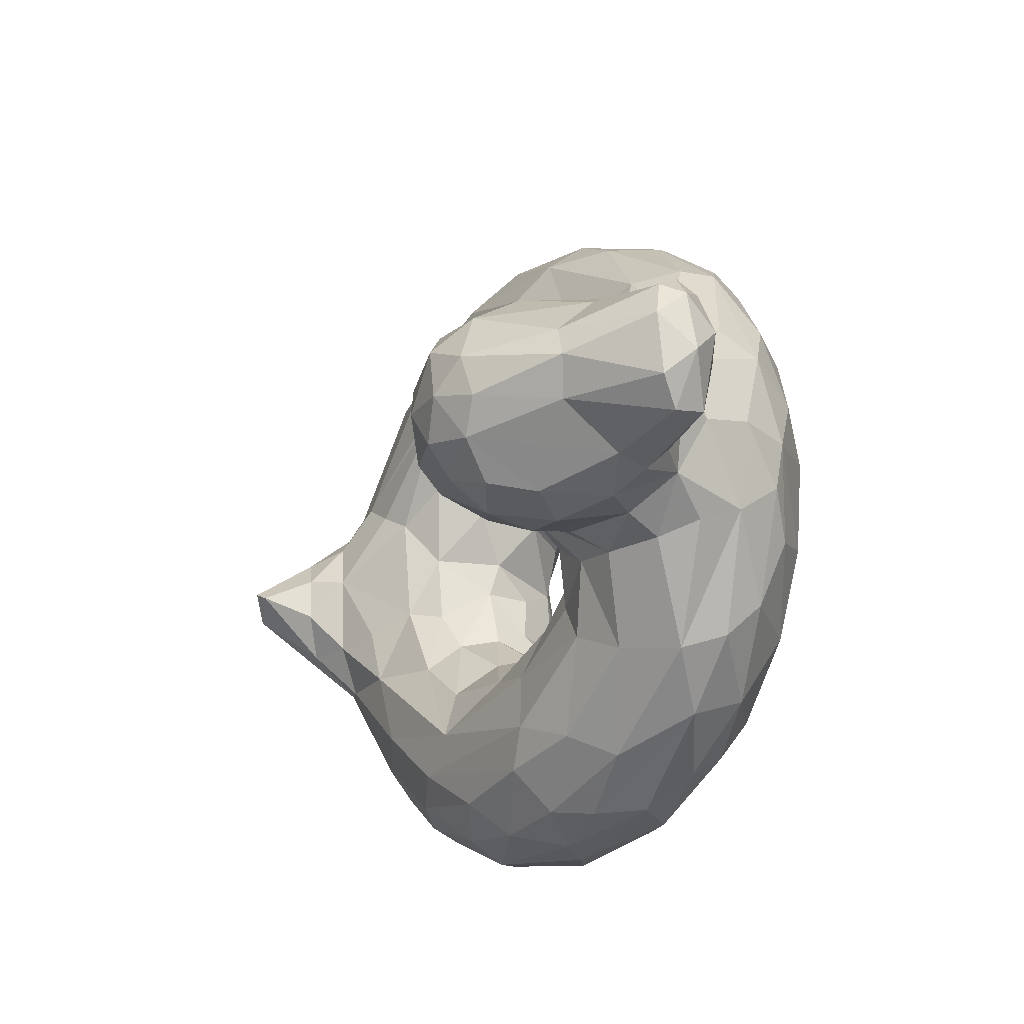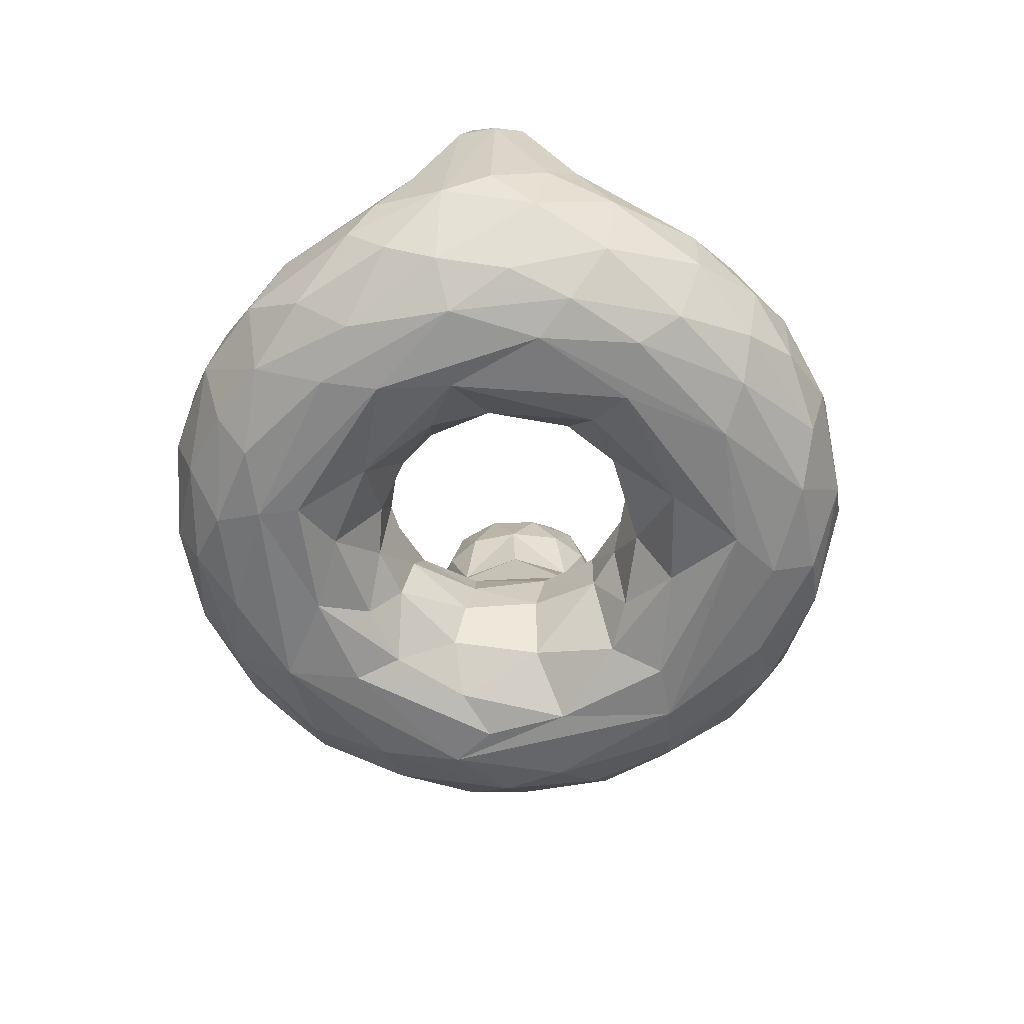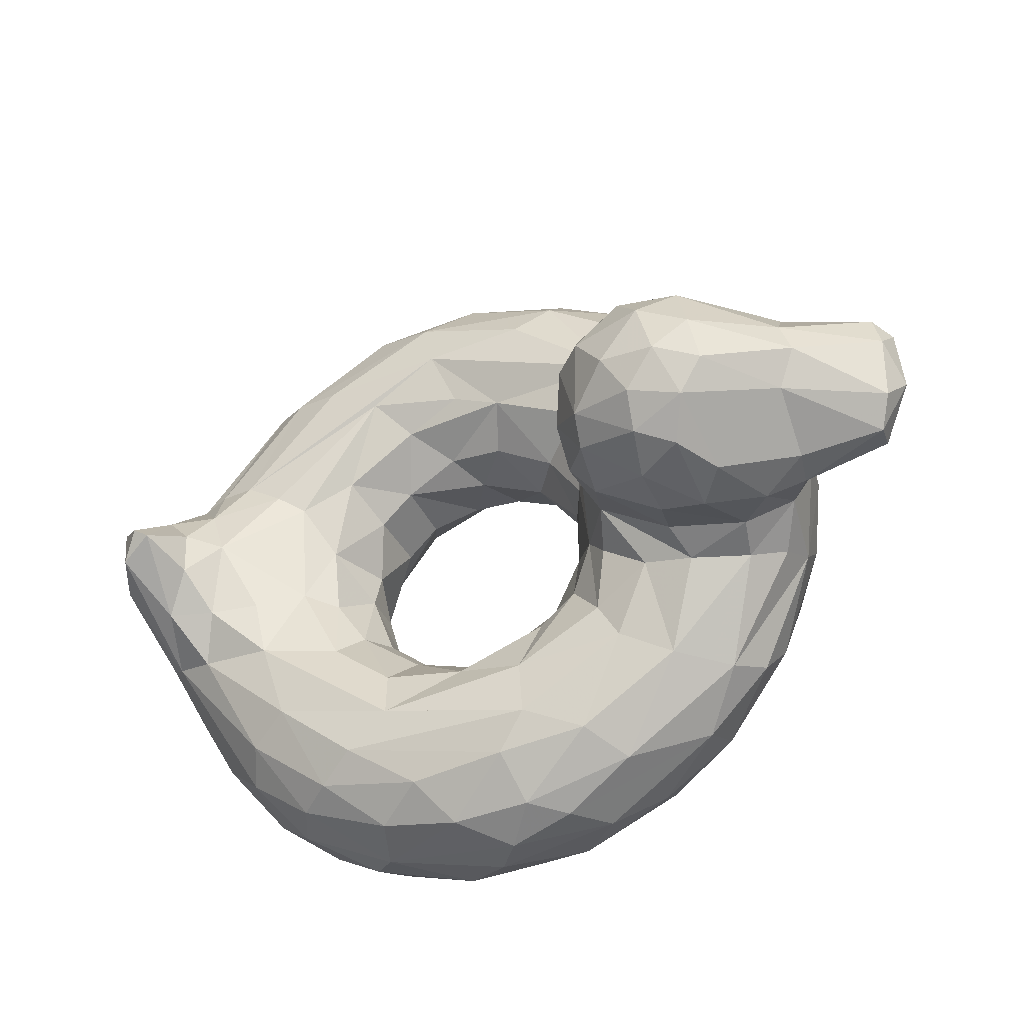
<metadata>
{"format":"obj","ext":"obj","renderer":"f3d","projection":"perspective","resolution":1024,"background":"white","views":[{"elev":-22.0,"azim":-122.0,"up":"+Z"},{"elev":-59.0,"azim":92.7,"up":"+Y"},{"elev":-34.0,"azim":-158.5,"up":"+Z"}]}
</metadata>
<code>
v -0.07326 -0.2856 -0.05236
v -0.006622 -0.3139 -0.1833
v 0.06329 -0.2976 -0.2315
v 0.1595 -0.2291 -0.2612
v 0.268 -0.253 -0.2438
v 0.3878 -0.223 -0.1624
v 0.408 -0.3091 -0.128
v 0.4408 -0.2309 -0.02683
v -0.09095 -0.1657 -0.07319
v -0.02374 -0.1873 -0.1839
v 0.08119 -0.165 -0.265
v 0.2953 -0.1627 -0.2599
v 0.4175 -0.1379 -0.182
v 0.4781 -0.1197 -0.09344
v -0.1554 -0.05219 -0.1129
v -0.102 -0.09428 -0.2025
v 0.00693 -0.04499 -0.3853
v 0.1569 -0.08158 -0.3497
v 0.3258 -0.07132 -0.3354
v 0.4556 -0.07178 -0.2399
v 0.5403 -0.06632 -0.07847
v -0.2009 -0.01006 -0.1658
v -0.1738 -0.04214 -0.2844
v -0.2209 -0.03854 -0.3606
v -0.003734 -0.03598 -0.4997
v 0.5645 -0.03825 -0.3879
v 0.6138 -0.02874 -0.2277
v 0.6353 -0.01594 -0.1119
v -0.3984 0.0006262 -0.2373
v -0.3282 -0.07014 -0.4092
v -0.1259 -0.07341 -0.5445
v 0.05338 -0.05442 -0.5794
v 0.253 -0.06361 -0.6076
v 0.4749 -0.08157 -0.5666
v 0.649 -0.08493 -0.4394
v 0.7661 -0.04583 -0.2214
v -0.5822 -0.09484 -0.2077
v -0.4364 -0.1466 -0.4255
v -0.1971 -0.1522 -0.5914
v -0.0509 -0.1902 -0.6782
v 0.1854 -0.1286 -0.6844
v 0.3487 -0.1288 -0.6634
v 0.5442 -0.1431 -0.5907
v 0.6806 -0.1602 -0.4953
v 0.8916 -0.1217 -0.1782
v -0.5134 -0.2933 -0.3315
v -0.4864 -0.2263 -0.3988
v -0.3555 -0.2352 -0.5298
v -0.1133 -0.2833 -0.6703
v 0.1341 -0.2801 -0.7295
v 0.4336 -0.2922 -0.6846
v 0.5815 -0.23 -0.6069
v 0.6732 -0.2877 -0.539
v 0.7692 -0.3354 -0.4197
v 0.8842 -0.2632 -0.2488
v -0.4665 -0.4373 -0.1681
v -0.3862 -0.4436 -0.341
v -0.3661 -0.3496 -0.4885
v -0.2199 -0.403 -0.5662
v -0.01821 -0.3956 -0.6677
v 0.2327 -0.3502 -0.7159
v 0.4134 -0.4043 -0.6507
v 0.5613 -0.3535 -0.6069
v 0.6381 -0.405 -0.5176
v 0.8406 -0.3958 -0.2311
v -0.3968 -0.4928 -0.09138
v -0.3273 -0.4807 -0.3382
v -0.08433 -0.4867 -0.536
v 0.1008 -0.4432 -0.6547
v 0.3016 -0.4631 -0.6252
v 0.5635 -0.4689 -0.4981
v 0.7114 -0.4527 -0.3729
v 0.7745 -0.4789 -0.1532
v -0.3382 -0.5066 0.1372
v -0.2331 -0.5072 -0.3381
v 0.2155 -0.5106 -0.4833
v 0.4677 -0.506 -0.4584
v 0.7043 -0.508 -0.08787
v -0.2337 -0.5008 -0.1034
v -0.08712 -0.4567 -0.2173
v 0.09821 -0.4664 -0.3476
v 0.3083 -0.4794 -0.3543
v 0.4951 -0.4738 -0.1913
v -0.1197 -0.4139 -0.05055
v 0.005122 -0.4155 -0.25
v 0.1476 -0.3737 -0.2789
v 0.2488 -0.3474 -0.2618
v 0.3472 -0.383 -0.2315
v 0.4489 -0.4105 -0.1384
v -0.2265 0.07506 -0.1194
v -0.3754 0.07642 -0.2009
v -0.6246 -0.01118 -0.1413
v -0.2593 0.2036 -0.164
v -0.4843 0.1816 -0.2366
v -0.6776 0.1038 -0.1789
v -0.2786 0.3779 -0.09004
v -0.4777 0.3401 -0.1895
v -0.6864 0.2971 -0.08185
v -0.8496 0.09127 -0.123
v -0.8557 0.1612 -0.138
v 0.7726 0.08224 -0.04297
v 0.8246 0.03579 -0.1267
v 0.9188 0.06794 -0.06766
v 0.8155 0.1865 -0.001443
v 0.8823 0.1589 -0.04181
v -0.05906 -0.3139 0.1062
v 0.04144 -0.2775 0.2175
v 0.177 -0.2565 0.2588
v 0.3362 -0.1857 0.2254
v 0.3333 -0.3319 0.2172
v 0.3984 -0.3325 0.1519
v 0.4347 -0.2528 0.05009
v -0.1081 -0.1271 0.08839
v -0.02833 -0.1548 0.2026
v 0.1023 -0.1594 0.2749
v 0.2196 -0.1658 0.28
v 0.4043 -0.1861 0.1575
v 0.4909 -0.1163 0.05214
v -0.1644 -0.04227 0.1369
v -0.1212 -0.06472 0.2586
v 0.07235 -0.07285 0.347
v 0.1738 -0.06256 0.3792
v 0.2945 -0.08675 0.3252
v 0.3684 -0.03927 0.396
v 0.4447 -0.08818 0.2187
v 0.5468 -0.05234 0.1474
v -0.2009 0.0004666 0.143
v -0.2239 -0.03641 0.3451
v 0.01389 -0.03928 0.524
v 0.223 -0.03217 0.4905
v 0.6827 -0.03035 0.2287
v 0.7114 0.02796 0.03748
v -0.411 -0.03427 0.2851
v -0.3766 -0.08631 0.4075
v -0.05789 -0.08208 0.5919
v 0.2523 -0.06095 0.6023
v 0.5818 -0.06771 0.4702
v 0.7623 -0.05249 0.2358
v 0.8158 -0.06545 0.2143
v -0.5437 -0.07689 0.2455
v -0.4457 -0.1662 0.4296
v -0.1971 -0.1522 0.5914
v -0.05369 -0.178 0.6724
v 0.1626 -0.1351 0.6882
v 0.3891 -0.1144 0.6393
v 0.5786 -0.1741 0.5886
v 0.7472 -0.1967 0.443
v 0.9 -0.1278 0.1645
v -0.5969 -0.2469 0.1773
v -0.4563 -0.2495 0.4351
v -0.2357 -0.2882 0.6096
v -0.0703 -0.2985 0.6856
v 0.1059 -0.2555 0.7262
v 0.3718 -0.2875 0.7051
v 0.5637 -0.3026 0.6204
v 0.6993 -0.3032 0.5127
v 0.8563 -0.3049 0.2936
v 0.8887 -0.2393 0.2396
v -0.4306 -0.4364 0.2721
v -0.3801 -0.3755 0.4497
v -0.2143 -0.3782 0.5888
v -0.01943 -0.3618 0.6851
v 0.1902 -0.3513 0.7173
v 0.3799 -0.4032 0.6625
v 0.511 -0.4299 0.5847
v 0.6257 -0.4371 0.4945
v 0.7502 -0.3965 0.4005
v 0.8573 -0.3791 0.2151
v -0.4638 -0.4571 0.03042
v -0.3192 -0.4934 0.3009
v -0.2744 -0.4588 0.4542
v -0.08576 -0.5025 0.4893
v 0.08489 -0.488 0.5874
v 0.2932 -0.4768 0.6061
v 0.4586 -0.4871 0.5282
v 0.7293 -0.4718 0.2964
v 0.7632 -0.4908 0.08875
v 0.3228 -0.5079 0.5126
v 0.6065 -0.511 0.2425
v -0.1797 -0.4803 0.1161
v -0.08324 -0.4717 0.2524
v 0.08348 -0.4992 0.4106
v 0.2275 -0.4728 0.3637
v 0.3925 -0.4667 0.2881
v 0.6027 -0.5028 0.09373
v 0.485 -0.4497 0.144
v -0.08901 -0.406 0.1299
v 0.03181 -0.3789 0.2412
v 0.1369 -0.381 0.281
v 0.2375 -0.3635 0.27
v 0.5009 -0.4343 0.0236
v -0.2285 0.07777 0.1213
v -0.3754 0.07642 0.2009
v -0.5627 -0.004413 0.1949
v -0.2593 0.2036 0.164
v -0.4843 0.1817 0.2366
v -0.6903 0.1229 0.1762
v -0.2705 0.3214 0.1365
v -0.5073 0.3891 0.1399
v -0.6962 0.3147 0.05577
v -0.8377 0.08799 0.1265
v -0.8631 0.1968 0.1099
v 0.7757 0.08185 0.04908
v 0.8359 0.05521 0.1131
v 0.9194 0.06431 0.06799
v 0.8438 0.1954 0.01308
v 0.8993 0.1386 0.04306
v -0.5406 0.4368 0.03131
v -0.7219 0.3218 -0.008329
v -0.2917 0.3998 0.06409
v -0.6856 0.01647 0.0004053
v -0.8842 0.0834 0.02975
v -0.8838 0.2176 0.03833
v -0.1844 0.0822 0.0001149
v -0.1839 0.1988 0.004761
v 0.9331 0.05775 -0.008062
v -0.6562 -0.06379 -0.02496
v -0.6053 -0.2949 -0.008024
v 0.9429 -0.2381 -0.001876
v 0.9161 -0.3261 -0.09056
v -0.02317 -0.1031 -0.2633
v 0.3119 -0.03508 -0.4397
v -0.2959 -0.0006185 -0.2246
v 0.4001 -0.04131 -0.5138
v 0.732 0.01129 -0.1253
v -0.5164 -0.03703 -0.236
v 0.02362 -0.1307 -0.667
v 0.8554 -0.08611 -0.1996
v -0.6062 -0.1789 -0.1773
v 0.08524 -0.2142 -0.7179
v 0.3768 -0.2268 -0.6997
v 0.772 -0.2107 -0.4182
v -0.5458 -0.3384 -0.1964
v -0.2214 -0.3287 -0.6089
v -0.2355 -0.462 -0.4845
v 0.1279 -0.4997 -0.563
v 0.6777 -0.4968 -0.2871
v -0.1186 -0.5041 -0.3209
v 0.5617 -0.5087 -0.2597
v 0.4465 -0.3375 -0.02409
v -0.5305 0.04152 -0.2054
v -0.3919 0.1795 -0.2267
v -0.5999 0.1257 -0.2119
v -0.4012 0.3751 -0.1648
v -0.2706 0.3218 -0.1363
v -0.3855 0.2818 -0.2084
v -0.6887 0.1745 -0.1664
v -0.5108 0.4057 -0.1211
v -0.5363 0.2562 -0.2091
v -0.06832 -0.2224 0.08752
v 0.6041 -0.02873 0.1819
v -0.2766 -0.00143 0.2168
v 0.4824 -0.03879 0.4579
v 0.7508 0.008486 0.1386
v 0.6532 -0.1158 0.4802
v 0.8626 -0.05934 0.1758
v -0.5847 -0.1591 0.2242
v -0.2846 -0.2291 0.576
v 0.2781 -0.2059 0.7155
v 0.4572 -0.2075 0.6677
v -0.5242 -0.3163 0.2866
v -0.3643 -0.3243 0.5066
v -0.08417 -0.4344 0.6128
v 0.1786 -0.4347 0.6677
v 0.6214 -0.4995 0.3549
v 0.849 -0.4244 0.1106
v -0.2697 -0.5072 0.06141
v -0.1049 -0.5054 0.3412
v 0.3283 -0.5073 0.4299
v 0.03359 -0.4528 0.307
v -0.3962 0.01664 0.2223
v -0.5305 0.04152 0.2054
v -0.3919 0.1795 0.2267
v -0.5999 0.1257 0.2119
v -0.3802 0.3911 0.1482
v -0.5037 0.2826 0.209
v -0.3855 0.2818 0.2084
v -0.6802 0.2211 0.1461
v -0.8437 0.1455 0.1461
v -0.6037 -0.2759 -0.1094
v -0.644 -0.1745 2.024e-05
v 0.9269 -0.1967 -0.1192
v 0.8318 -0.4499 -0.0339
v -0.6813 0.05118 -0.1274
v -0.205 0.2059 -0.1002
v -0.2088 0.2915 -0.04526
v -0.3571 0.4411 -0.02288
v -0.4075 0.4298 -0.1025
v -0.5589 0.4201 -0.0534
v -0.8131 0.03973 -0.0001522
v -0.8808 0.2037 -0.08325
v -0.9108 0.1474 -0.03041
v 0.9305 -0.2765 0.09875
v -0.5451 -0.3658 0.1149
v -0.649 -0.01414 0.09853
v -0.6815 0.05117 0.1273
v -0.205 0.2059 0.1003
v -0.233 0.3375 0.05357
v -0.4374 0.4456 0.0792
v -0.8978 0.1594 0.08701
v -0.4707 0.4555 -0.03052
f 1 2 9
f 11 3 4
f 12 5 6
f 6 13 12
f 221 16 10
f 10 11 221
f 17 16 221
f 4 18 11
f 12 18 4
f 13 19 12
f 14 20 13
f 14 21 20
f 23 15 16
f 15 23 22
f 17 24 23
f 18 19 222
f 19 20 222
f 222 27 26
f 223 30 29
f 25 224 32
f 25 26 224
f 224 34 33
f 26 34 224
f 26 36 35
f 36 27 225
f 30 38 226
f 37 226 38
f 32 41 227
f 32 33 41
f 33 34 42
f 34 35 43
f 35 228 44
f 37 38 229
f 47 229 38
f 229 47 46
f 48 39 40
f 230 49 40
f 231 41 42
f 230 231 50
f 43 52 231
f 231 52 51
f 53 52 44
f 53 44 232
f 232 45 55
f 56 233 57
f 58 48 234
f 48 49 234
f 60 50 61
f 62 51 63
f 53 64 63
f 53 54 64
f 57 58 235
f 68 60 69
f 59 60 68
f 62 70 61
f 64 62 63
f 62 64 71
f 72 64 54
f 64 72 71
f 72 54 65
f 67 68 75
f 236 75 68
f 70 236 69
f 77 236 70
f 71 77 70
f 71 72 237
f 78 77 237
f 79 267 74
f 74 75 79
f 238 79 75
f 239 76 77
f 83 82 239
f 76 239 82
f 80 84 79
f 81 86 85
f 86 81 82
f 88 86 82
f 86 88 87
f 83 88 82
f 88 83 89
f 2 85 3
f 3 85 86
f 87 88 5
f 88 89 7
f 88 7 6
f 7 89 240
f 7 240 8
f 29 90 223
f 241 91 29
f 242 93 91
f 90 91 93
f 241 243 94
f 93 246 245
f 94 97 246
f 245 244 96
f 249 243 247
f 247 248 249
f 98 247 100
f 247 95 100
f 99 100 95
f 102 228 36
f 103 45 228
f 225 102 36
f 101 104 102
f 114 107 250
f 114 250 113
f 115 108 107
f 115 116 108
f 108 116 109
f 110 117 111
f 118 112 117
f 120 113 119
f 114 121 115
f 123 121 122
f 123 125 109
f 117 109 125
f 118 117 125
f 125 126 118
f 128 119 127
f 121 120 128
f 128 130 121
f 130 124 122
f 251 124 131
f 127 252 128
f 128 133 134
f 134 135 128
f 129 128 135
f 136 129 135
f 129 253 130
f 136 137 253
f 131 130 253
f 131 253 137
f 138 131 137
f 140 134 133
f 142 134 141
f 144 135 143
f 136 145 137
f 146 255 145
f 147 255 146
f 148 255 147
f 139 148 256
f 257 149 150
f 258 150 151
f 142 141 258
f 258 143 142
f 143 151 152
f 153 143 152
f 144 143 153
f 259 144 153
f 259 153 154
f 144 259 145
f 259 260 145
f 259 154 260
f 260 154 155
f 145 260 146
f 156 146 155
f 147 158 148
f 150 261 160
f 160 262 150
f 162 151 161
f 154 163 164
f 164 155 154
f 166 155 165
f 169 170 159
f 160 159 171
f 160 171 263
f 171 172 263
f 172 173 263
f 173 174 264
f 164 264 174
f 264 164 163
f 174 175 165
f 165 175 166
f 166 265 176
f 176 177 266
f 74 170 169
f 172 170 74
f 172 171 170
f 174 178 175
f 265 179 177
f 182 268 181
f 74 268 172
f 172 182 178
f 182 183 269
f 184 269 183
f 178 269 179
f 185 179 184
f 187 181 180
f 270 181 188
f 187 188 181
f 189 270 188
f 110 184 190
f 186 185 184
f 189 188 107
f 108 109 190
f 112 191 111
f 111 117 112
f 271 252 192
f 271 133 252
f 272 271 193
f 133 194 140
f 273 193 195
f 192 195 193
f 272 196 274
f 195 198 277
f 276 275 199
f 196 277 276
f 278 276 199
f 276 197 274
f 278 202 197
f 279 197 202
f 201 197 279
f 205 256 148
f 138 139 254
f 254 204 203
f 118 14 8
f 28 21 132
f 217 229 281
f 46 280 229
f 281 229 280
f 45 282 55
f 216 219 282
f 46 233 280
f 169 218 56
f 73 283 177
f 78 237 73
f 73 177 78
f 78 179 185
f 239 185 83
f 191 240 89
f 15 22 90
f 229 217 92
f 211 92 217
f 284 95 92
f 92 211 284
f 285 215 90
f 214 90 215
f 93 285 90
f 285 93 245
f 286 245 96
f 298 286 96
f 96 287 210
f 96 288 287
f 288 96 244
f 97 248 244
f 288 244 248
f 288 248 301
f 301 289 208
f 289 248 98
f 289 98 209
f 290 284 211
f 100 291 98
f 213 209 291
f 100 99 292
f 132 225 28
f 225 132 101
f 103 105 207
f 250 106 1
f 126 21 118
f 295 281 149
f 281 218 149
f 158 293 148
f 149 218 294
f 294 261 149
f 157 293 158
f 159 294 169
f 266 177 283
f 78 177 179
f 180 267 79
f 79 84 180
f 191 112 240
f 140 194 257
f 295 257 194
f 194 197 295
f 296 295 197
f 295 296 211
f 297 192 215
f 214 215 192
f 195 192 297
f 297 215 298
f 297 198 195
f 301 299 287
f 299 199 275
f 208 200 199
f 208 199 299
f 290 211 296
f 213 200 209
f 200 202 278
f 201 300 212
f 279 202 300
f 213 300 202
f 300 213 292
f 216 205 293
f 148 293 205
f 101 132 203
f 207 205 216
f 10 9 2
f 2 3 10
f 11 10 3
f 12 4 5
f 7 8 6
f 14 13 8
f 6 8 13
f 9 10 16
f 9 16 15
f 11 18 221
f 18 17 221
f 19 18 12
f 20 19 13
f 23 16 17
f 25 24 17
f 222 17 18
f 17 222 25
f 26 25 222
f 27 222 20
f 20 21 27
f 28 27 21
f 22 23 223
f 24 223 23
f 223 24 30
f 25 31 24
f 30 24 31
f 25 32 31
f 32 224 33
f 35 34 26
f 36 26 27
f 28 225 27
f 226 29 30
f 38 30 39
f 31 39 30
f 31 32 227
f 39 31 227
f 42 41 33
f 34 43 42
f 44 43 35
f 228 35 36
f 44 228 45
f 48 38 39
f 47 38 48
f 40 49 48
f 227 40 39
f 227 230 40
f 227 41 230
f 49 230 50
f 231 230 41
f 43 231 42
f 52 43 44
f 44 45 232
f 232 54 53
f 54 232 55
f 46 57 233
f 48 58 47
f 46 47 58
f 57 46 58
f 58 234 59
f 60 234 49
f 60 59 234
f 49 50 60
f 69 60 61
f 231 61 50
f 61 231 51
f 51 62 61
f 52 63 51
f 53 63 52
f 54 55 65
f 57 67 56
f 66 56 67
f 235 67 57
f 58 59 235
f 68 235 59
f 69 61 70
f 70 62 71
f 73 65 283
f 72 65 73
f 75 66 67
f 68 67 235
f 69 236 68
f 75 236 76
f 236 77 76
f 77 71 237
f 72 73 237
f 79 238 80
f 81 80 238
f 75 76 238
f 238 76 81
f 82 81 76
f 77 78 239
f 185 239 78
f 84 80 2
f 2 80 85
f 80 81 85
f 2 1 84
f 86 4 3
f 4 87 5
f 86 87 4
f 88 6 5
f 22 223 90
f 91 90 29
f 92 226 37
f 226 92 241
f 29 226 241
f 94 242 241
f 91 241 242
f 241 92 243
f 95 243 92
f 246 93 242
f 246 242 94
f 244 246 97
f 244 245 246
f 243 249 94
f 97 94 249
f 95 247 243
f 248 247 98
f 249 248 97
f 228 102 105
f 228 105 103
f 225 101 102
f 104 105 102
f 106 250 107
f 115 107 114
f 109 117 110
f 113 120 114
f 114 120 121
f 115 121 116
f 121 123 116
f 123 109 116
f 125 123 124
f 119 128 120
f 130 128 129
f 122 121 130
f 122 124 123
f 130 131 124
f 124 126 125
f 124 251 126
f 252 133 128
f 253 129 136
f 131 138 254
f 132 251 254
f 131 254 251
f 134 140 141
f 135 134 142
f 142 143 135
f 135 144 136
f 136 144 145
f 145 255 137
f 139 138 255
f 137 255 138
f 255 148 139
f 257 141 140
f 150 141 257
f 150 258 141
f 143 258 151
f 155 146 260
f 146 156 147
f 156 157 147
f 158 147 157
f 150 149 261
f 261 294 159
f 160 261 159
f 151 150 262
f 262 160 161
f 262 161 151
f 151 162 152
f 162 153 152
f 162 163 153
f 154 153 163
f 155 164 165
f 156 155 166
f 156 166 167
f 157 156 167
f 157 167 168
f 171 159 170
f 263 161 160
f 161 263 162
f 163 162 264
f 263 264 162
f 264 263 173
f 165 164 174
f 166 176 167
f 168 167 176
f 176 266 168
f 178 173 172
f 178 174 173
f 265 175 178
f 179 265 178
f 175 265 166
f 176 265 177
f 268 74 267
f 267 180 268
f 181 268 180
f 182 172 268
f 269 178 182
f 269 184 179
f 182 181 270
f 183 182 270
f 270 189 183
f 190 183 189
f 183 190 184
f 184 110 186
f 110 111 186
f 111 191 186
f 106 107 188
f 106 188 187
f 107 108 189
f 190 189 108
f 110 190 109
f 127 192 252
f 193 271 192
f 194 133 271
f 271 272 194
f 196 272 273
f 193 273 272
f 272 274 194
f 197 194 274
f 277 273 195
f 275 277 198
f 275 276 277
f 277 196 273
f 274 196 276
f 199 200 278
f 197 276 278
f 256 205 207
f 256 207 204
f 204 139 256
f 204 254 139
f 207 206 204
f 203 204 104
f 206 104 204
f 112 118 8
f 15 113 9
f 118 21 14
f 280 218 281
f 220 282 219
f 282 220 55
f 233 56 218
f 233 218 280
f 65 55 220
f 220 219 293
f 169 56 66
f 65 220 283
f 283 220 266
f 75 74 66
f 83 185 191
f 83 191 89
f 112 8 240
f 90 214 15
f 37 229 92
f 286 215 285
f 245 286 285
f 210 298 96
f 301 287 288
f 248 289 301
f 208 289 209
f 95 284 99
f 284 290 99
f 212 99 290
f 291 209 98
f 212 292 99
f 213 291 292
f 100 292 291
f 103 282 45
f 216 282 103
f 207 216 103
f 101 203 104
f 105 104 206
f 250 1 9
f 113 250 9
f 119 113 15
f 214 119 15
f 126 251 132
f 21 126 132
f 217 281 295
f 216 293 219
f 169 294 218
f 293 157 168
f 293 168 266
f 266 220 293
f 74 169 66
f 191 185 186
f 180 84 187
f 106 84 1
f 84 106 187
f 127 119 214
f 192 127 214
f 257 295 149
f 295 211 217
f 215 286 298
f 198 298 210
f 198 297 298
f 210 287 299
f 299 301 208
f 299 275 210
f 198 210 275
f 200 208 209
f 197 201 296
f 201 212 290
f 296 201 290
f 200 213 202
f 300 201 279
f 292 212 300
f 132 254 203
f 105 206 207

</code>
